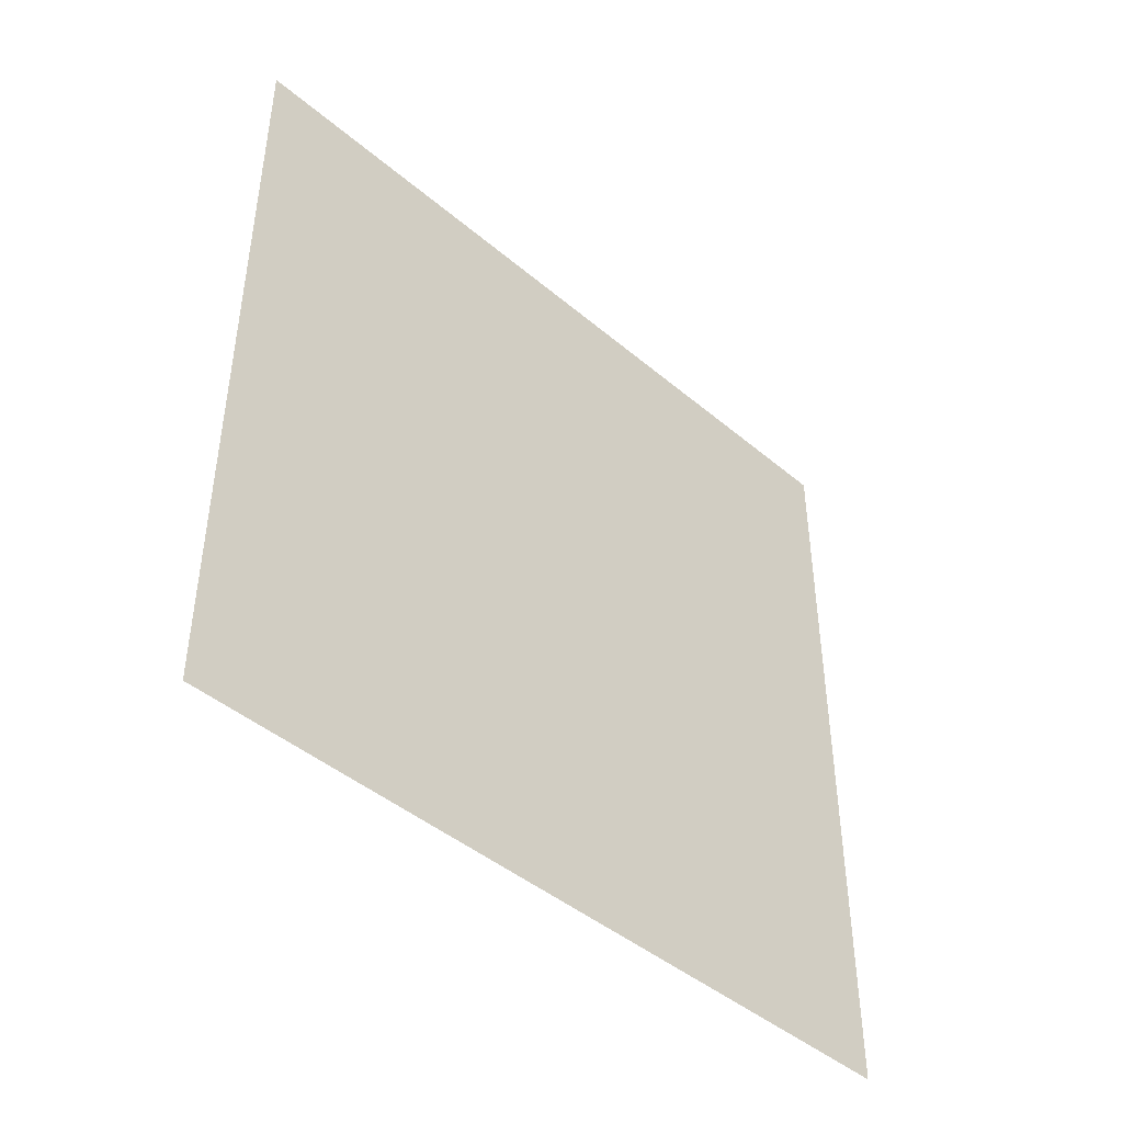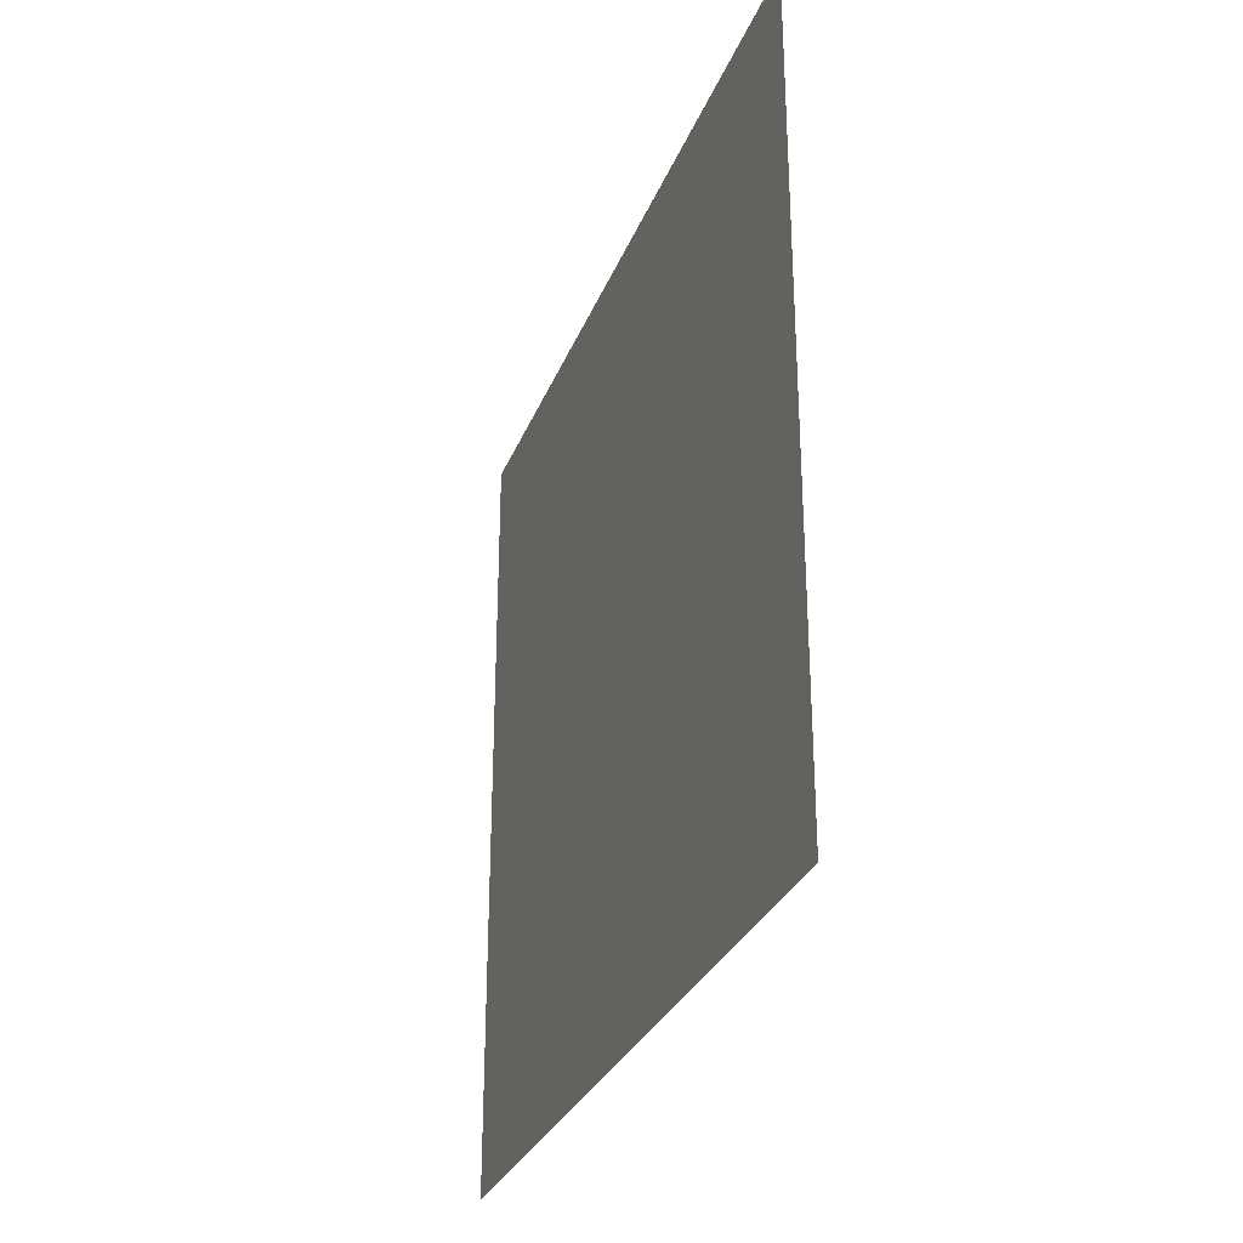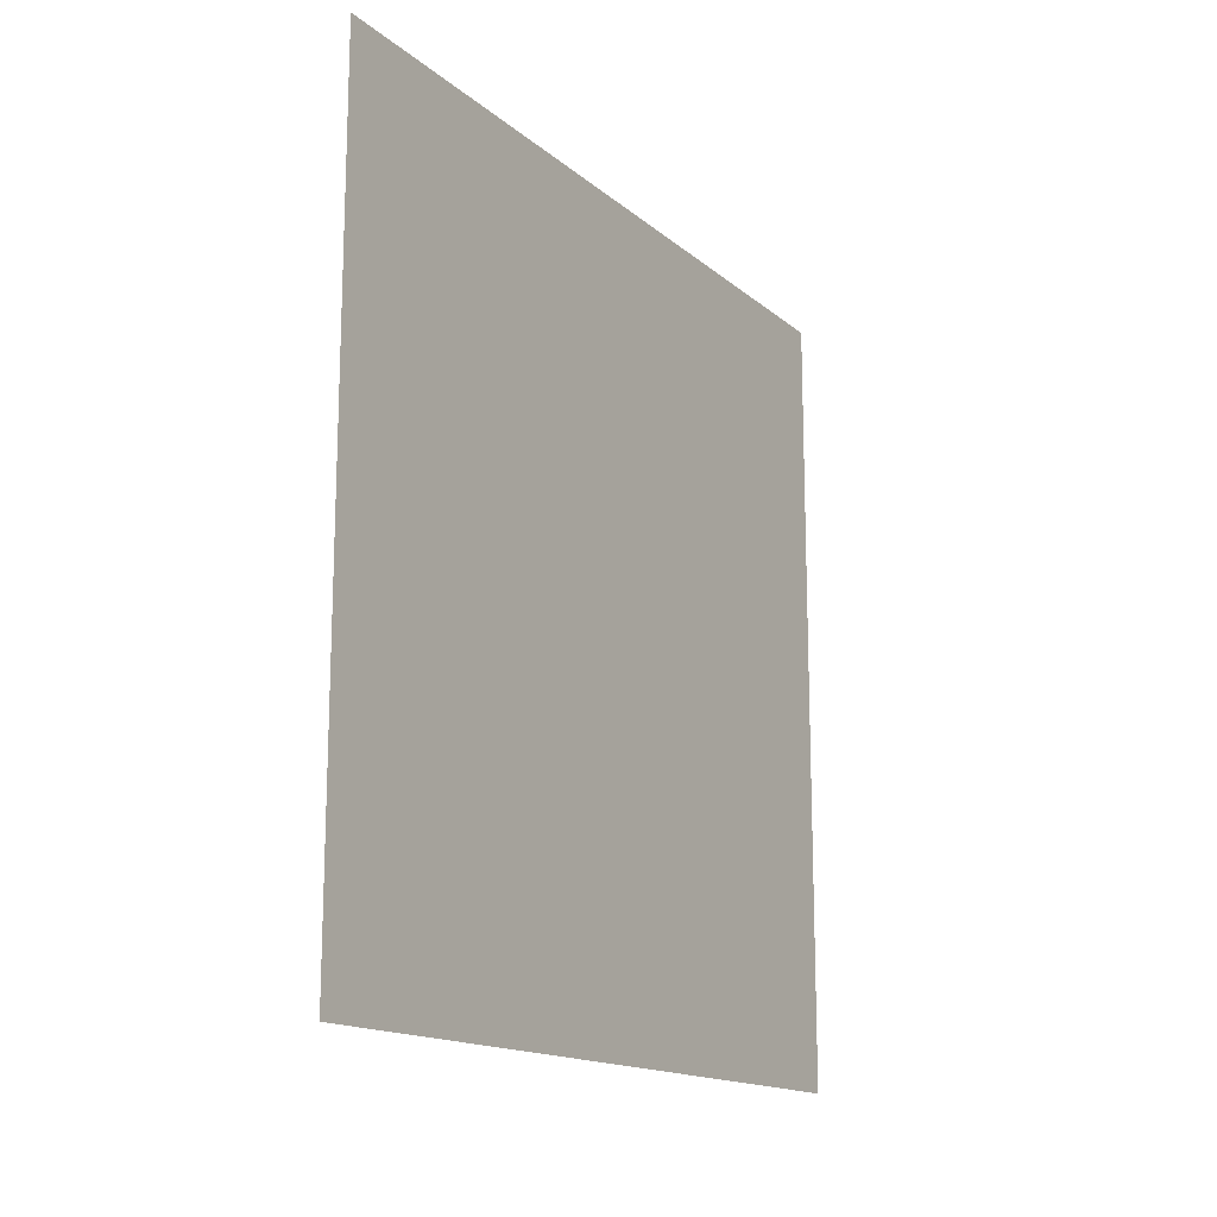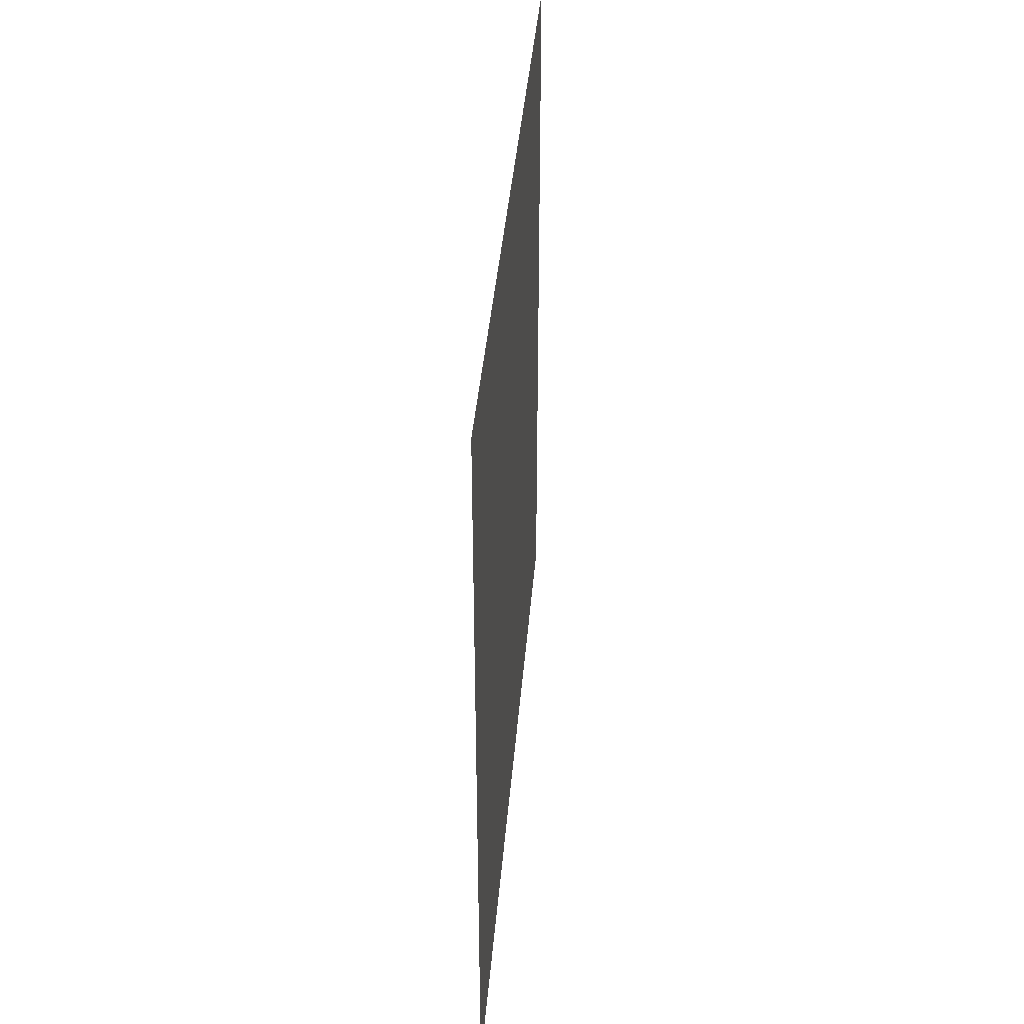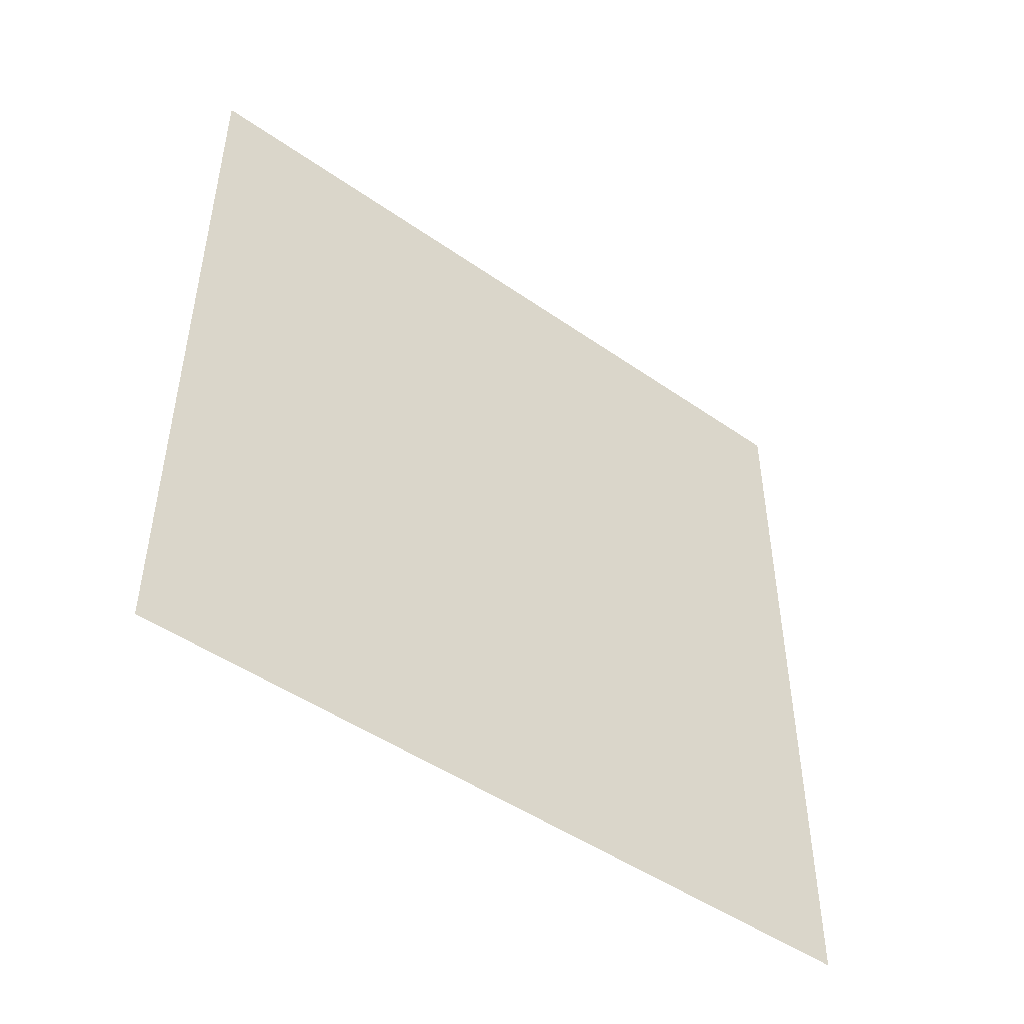
<metadata>
{"format":"obj","ext":"obj","renderer":"f3d","projection":"perspective","resolution":1024,"background":"white","views":[{"elev":-44.4,"azim":45.5,"up":"+Z"},{"elev":-29.8,"azim":161.0,"up":"+Z"},{"elev":-15.4,"azim":-149.0,"up":"+Y"},{"elev":39.2,"azim":4.6,"up":"+Y"},{"elev":-47.9,"azim":51.9,"up":"+Y"}]}
</metadata>
<code>
v 1212 9669 264
v 1212 9669 216
v 1212 9621 216
v 1212 9621 264
v 1212 9669 264
v 1212 9621 216
f 1 2 3
f 4 5 6

</code>
